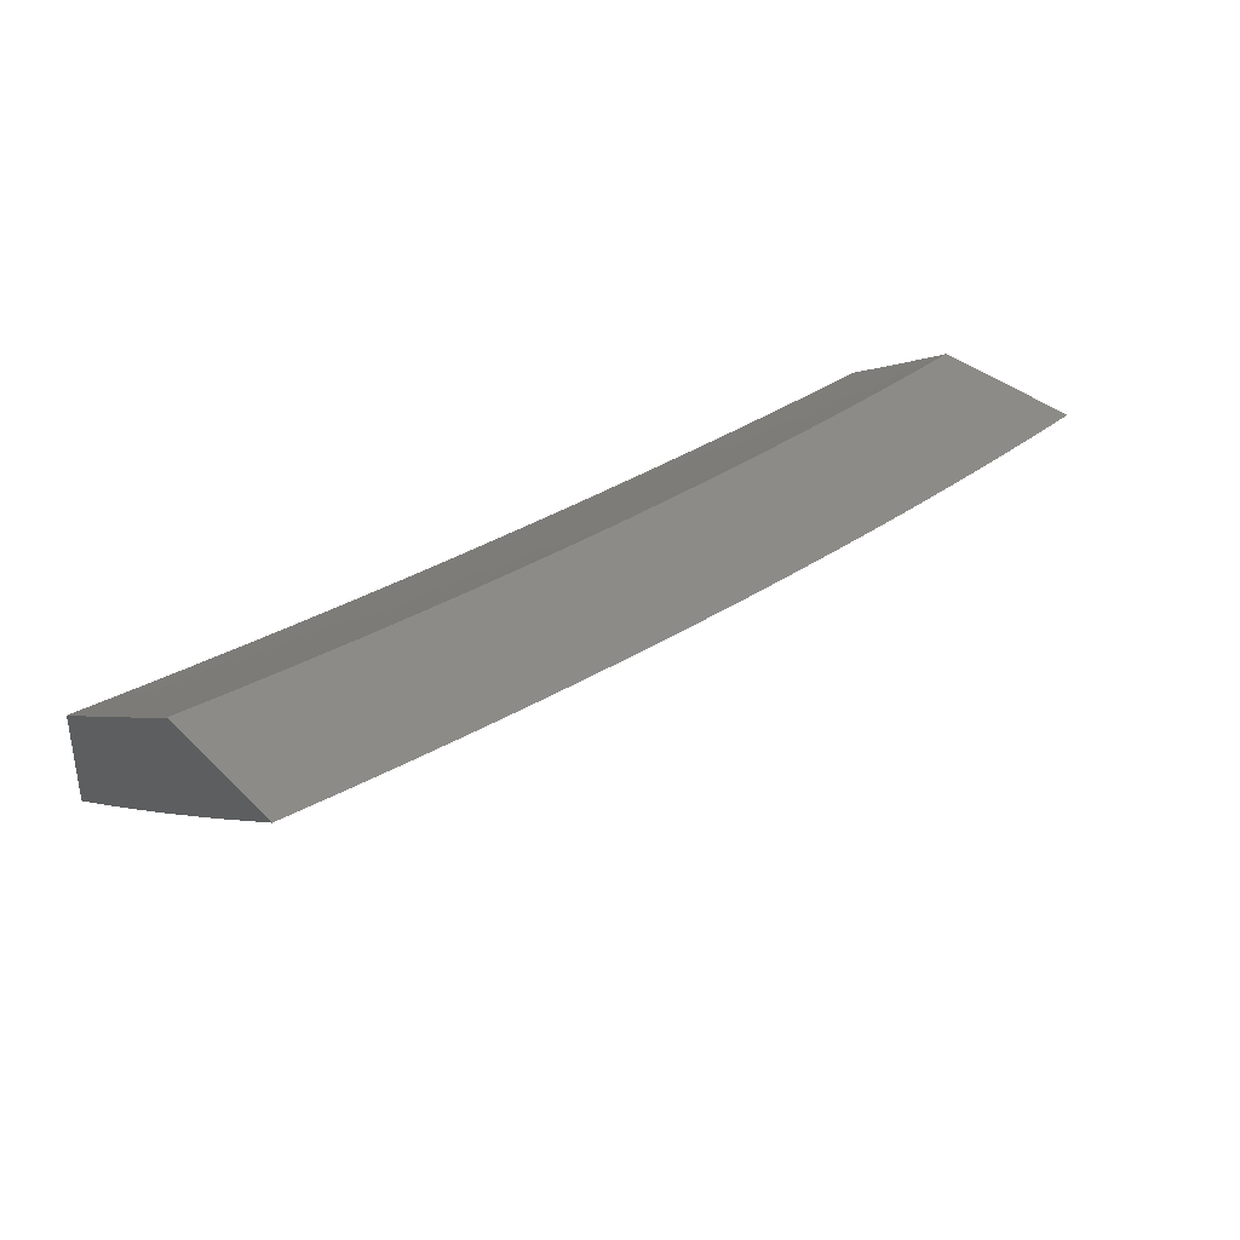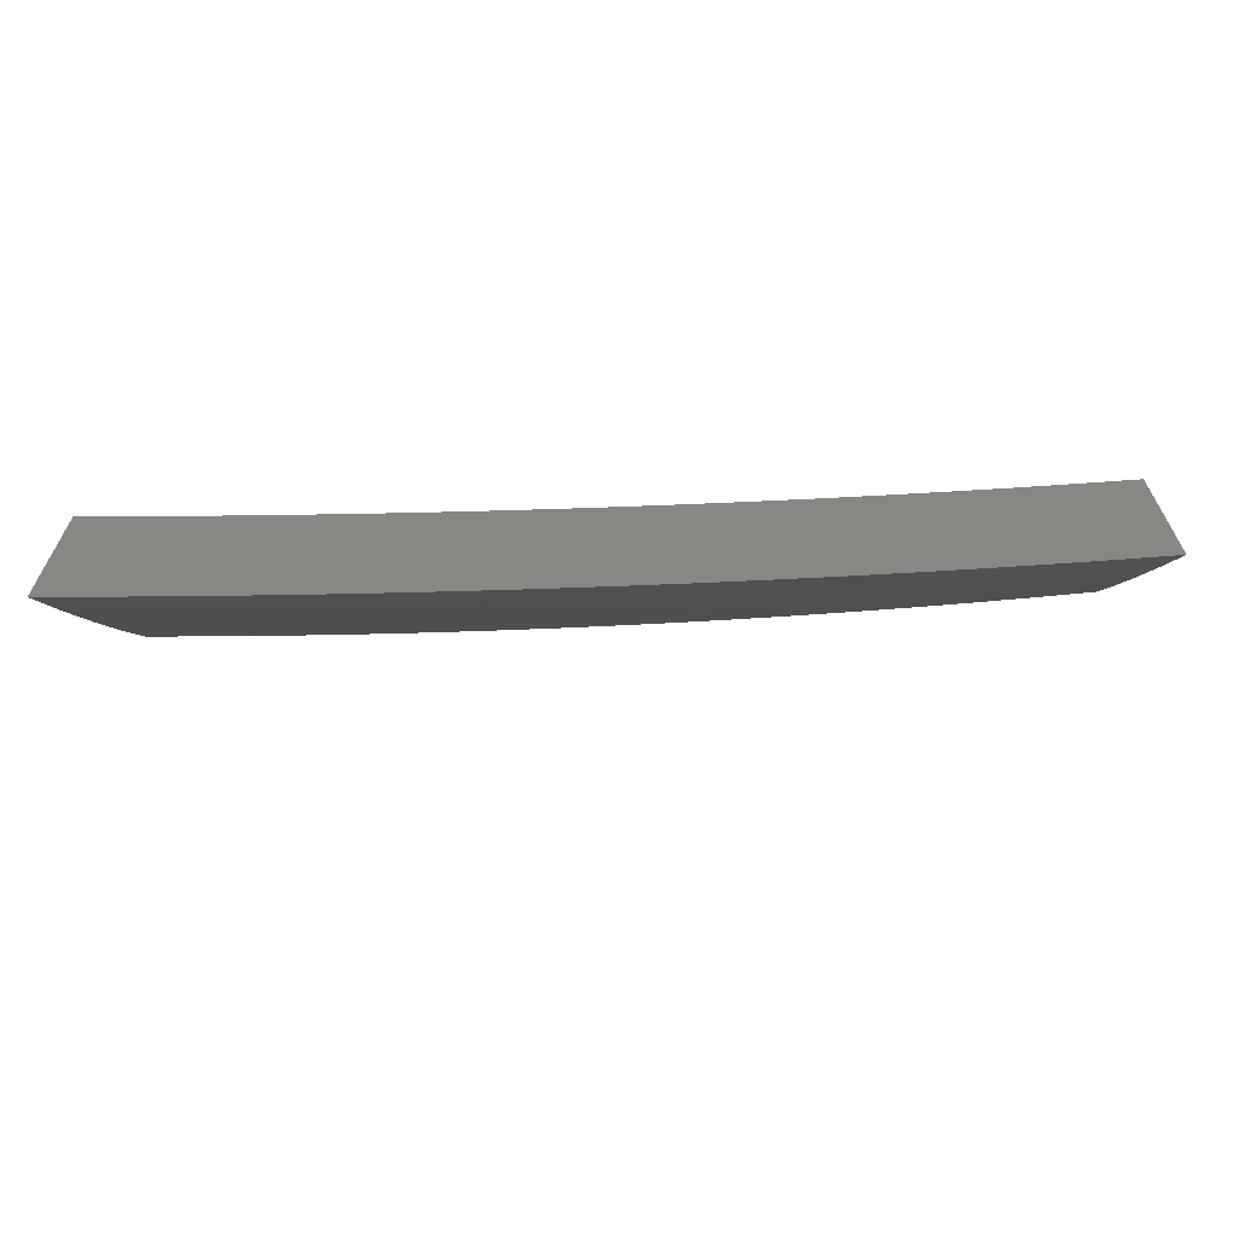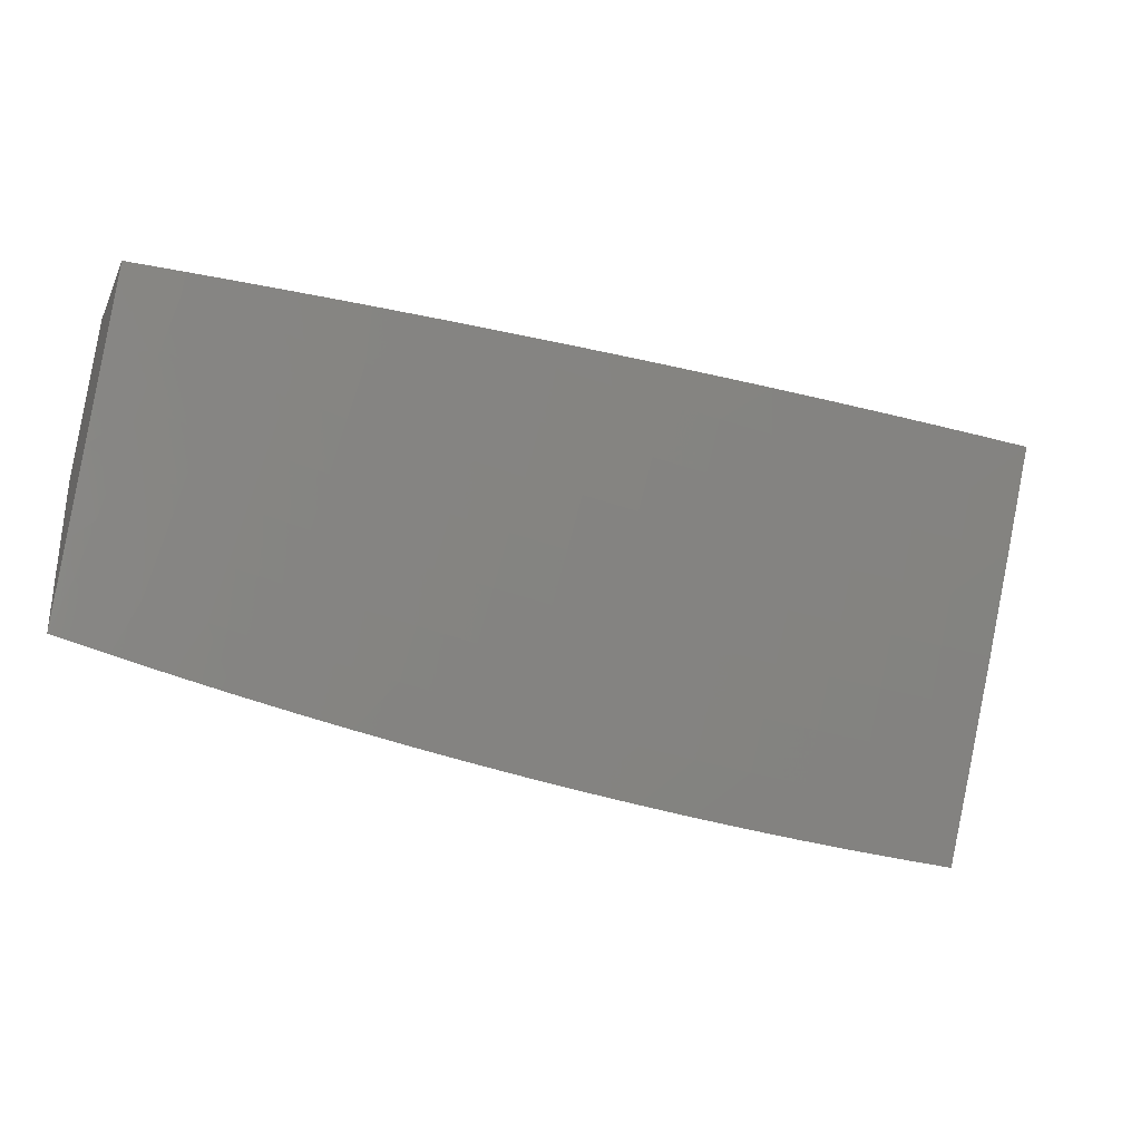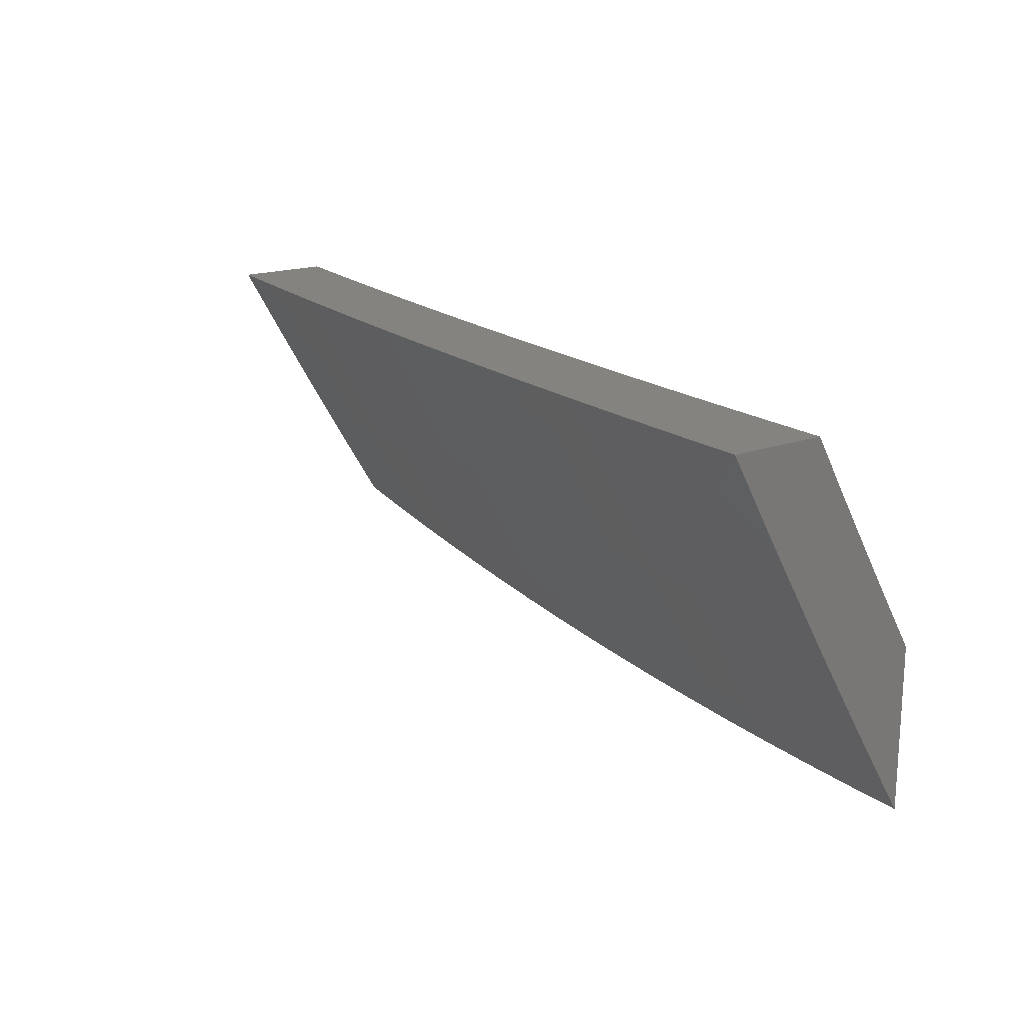
<metadata>
{"format":"stl","ext":"stl","renderer":"f3d","projection":"perspective","resolution":1024,"background":"white","views":[{"elev":33.4,"azim":-37.4,"up":"+Z"},{"elev":-64.7,"azim":-0.0,"up":"+Y"},{"elev":-30.7,"azim":158.1,"up":"+Y"},{"elev":17.9,"azim":-125.5,"up":"+Y"}]}
</metadata>
<code>
# stl→obj: 272 verts, 540 faces
v -4.691e-34 -5.177 -10.03
v 0 -5.235 -10
v 0.06248 -5.206 -10.02
v 0.06289 -5.235 -10
v 0.0933 -5.205 -10.02
v 0.1257 -5.234 -10
v 0.125 -5.205 -10.02
v 0.1875 -5.203 -10.02
v 0.1864 -5.173 -10.03
v 0.2486 -5.171 -10.03
v 0.2472 -5.142 -10.05
v 0.3116 -5.168 -10.03
v 0.3099 -5.138 -10.05
v 0.3726 -5.134 -10.05
v 0.3705 -5.105 -10.07
v 0.4331 -5.1 -10.07
v 0.4306 -5.071 -10.08
v 0.4931 -5.066 -10.08
v 0.4902 -5.036 -10.1
v 0.5525 -5.03 -10.1
v 0.5007 -5 -10.12
v 0.5632 -5 -10.12
v 0.615 -5.023 -10.1
v 0.6257 -5 -10.11
v 0.6776 -5.015 -10.1
v 0.6881 -5 -10.11
v 0.7404 -5.007 -10.1
v 0.7506 -5 -10.1
v 0.7448 -5.036 -10.08
v 0.8081 -5.027 -10.08
v 0.7491 -5.065 -10.07
v 0.8128 -5.056 -10.07
v 0.7534 -5.094 -10.05
v 0.8174 -5.085 -10.05
v 0.7577 -5.123 -10.03
v 0.8221 -5.114 -10.03
v 0.762 -5.152 -10.02
v 0.8267 -5.143 -10.02
v 0.814 -5.174 -10
v 0.8761 -5.165 -10
v 0.1886 -5.232 -10
v 0.25 -5.2 -10.02
v 0.3134 -5.197 -10.02
v 0.3747 -5.164 -10.03
v 0.4356 -5.13 -10.05
v 0.4959 -5.095 -10.07
v 0.5557 -5.059 -10.08
v 0.2514 -5.23 -10
v 0.3142 -5.226 -10
v 0.3769 -5.222 -10
v 0.3769 -5.193 -10.02
v 0.4395 -5.218 -10
v 0.4405 -5.188 -10.02
v 0.5021 -5.212 -10
v 0.5044 -5.183 -10.02
v 0.5647 -5.206 -10
v 0.5685 -5.176 -10.02
v 0.6271 -5.199 -10
v 0.6328 -5.169 -10.02
v 0.6895 -5.192 -10
v 0.6973 -5.161 -10.02
v 0.7518 -5.183 -10
v 0.8917 -5.133 -10.02
v 0.9381 -5.154 -10
v 0.9567 -5.121 -10.02
v 1 -5.143 -10
v 1 -5.072 -10.04
v 1 -5 -10.08
v 0.9405 -5.035 -10.07
v 0.9459 -5.064 -10.05
v 0.9513 -5.092 -10.03
v 0.8866 -5.104 -10.03
v 0.9377 -5 -10.09
v 0.9351 -5.006 -10.08
v 0.8766 -5.046 -10.07
v 0.8715 -5.017 -10.08
v 0.8754 -5 -10.09
v 0.813 -5 -10.1
v 0.4382 -5 -10.12
v 0.4281 -5.042 -10.1
v 0.3684 -5.076 -10.08
v 0.3081 -5.109 -10.07
v 0.2459 -5.112 -10.07
v 0.1853 -5.144 -10.05
v 0.1242 -5.175 -10.03
v 0.3756 -5 -10.13
v 0.3662 -5.046 -10.1
v 0.3063 -5.08 -10.08
v 0.2445 -5.083 -10.08
v 0.1842 -5.115 -10.07
v 0.1234 -5.146 -10.05
v 0.09277 -5.176 -10.03
v 0.313 -5 -10.13
v 0.3046 -5.05 -10.1
v 0.2431 -5.053 -10.1
v 0.1831 -5.085 -10.08
v 0.1227 -5.117 -10.07
v 0.09225 -5.147 -10.05
v 0.06208 -5.176 -10.03
v 0.2505 -5 -10.13
v 0.1879 -5 -10.13
v 0.182 -5.056 -10.1
v 0.1219 -5.087 -10.08
v 0.09172 -5.117 -10.07
v 0.06168 -5.147 -10.05
v 0.1252 -5 -10.13
v 0.1211 -5.058 -10.1
v 0.09119 -5.088 -10.08
v 0.06128 -5.118 -10.07
v -4.17e-34 -5.118 -10.07
v 0.09066 -5.058 -10.1
v 0.06263 -5 -10.13
v 0.06047 -5.059 -10.1
v 0 -5 -10.13
v -1.564e-34 -5.059 -10.1
v 0.06087 -5.088 -10.08
v 0.4381 -5.159 -10.03
v 0.4988 -5.124 -10.05
v 0.5589 -5.089 -10.07
v 0.6186 -5.052 -10.08
v 0.5016 -5.153 -10.03
v 0.5621 -5.118 -10.05
v 0.6221 -5.082 -10.07
v 0.6816 -5.045 -10.08
v 0.5653 -5.147 -10.03
v 0.6257 -5.111 -10.05
v 0.6855 -5.074 -10.07
v 0.6293 -5.14 -10.03
v 0.6895 -5.103 -10.05
v 0.6934 -5.132 -10.03
v 0.8816 -5.075 -10.05
v 1 -5.243 -10.05
v 1 -5.323 -10
v 0.9851 -5.273 -10.03
v 0.9381 -5.333 -10
v 0.9182 -5.285 -10.03
v 0.876 -5.344 -10
v 0.8513 -5.296 -10.03
v 0.8139 -5.353 -10
v 0.7846 -5.306 -10.03
v 0.7517 -5.362 -10
v 0.718 -5.315 -10.03
v 0.6894 -5.37 -10
v 0.6516 -5.323 -10.03
v 0.627 -5.377 -10
v 0.5854 -5.33 -10.03
v 0.5645 -5.384 -10
v 0.5194 -5.337 -10.03
v 0.502 -5.389 -10
v 0.4536 -5.342 -10.03
v 0.4394 -5.395 -10
v 0.3881 -5.347 -10.03
v 0.3767 -5.399 -10
v 0.3227 -5.351 -10.03
v 0.314 -5.403 -10
v 0.2576 -5.355 -10.03
v 0.2513 -5.406 -10
v 0.1928 -5.357 -10.03
v 0.1885 -5.409 -10
v 0.1282 -5.359 -10.03
v 0.1257 -5.41 -10
v 0.06397 -5.36 -10.03
v 0.06286 -5.411 -10
v 0 -5.412 -10
v -2.059e-34 -5.31 -10.06
v 0.06336 -5.309 -10.06
v 0.127 -5.308 -10.06
v 0.191 -5.306 -10.06
v 0.2552 -5.304 -10.06
v 0.3196 -5.3 -10.06
v 0.3843 -5.296 -10.06
v 0.4493 -5.291 -10.06
v 0.5145 -5.286 -10.06
v 0.5798 -5.279 -10.06
v 0.6454 -5.272 -10.06
v 0.7112 -5.264 -10.06
v 0.7771 -5.255 -10.06
v 0.8432 -5.245 -10.06
v 0.9094 -5.235 -10.06
v 0.9757 -5.223 -10.06
v 1 -5.162 -10.09
v 0.9663 -5.173 -10.09
v 0.9568 -5.122 -10.12
v 0.8918 -5.133 -10.12
v 0.883 -5.082 -10.15
v 0.8187 -5.093 -10.15
v 0.8105 -5.042 -10.18
v 0.747 -5.051 -10.18
v 0.7506 -5 -10.21
v 0.6767 -5.008 -10.21
v 0.6881 -5 -10.21
v 0.6257 -5 -10.22
v 0.6141 -5.016 -10.21
v 0.5632 -5 -10.22
v 0.5517 -5.023 -10.21
v 0.5007 -5 -10.22
v 0.4895 -5.029 -10.21
v 0.4381 -5 -10.23
v 0.4275 -5.035 -10.21
v 0.3756 -5 -10.23
v 0.3657 -5.039 -10.21
v 0.313 -5 -10.23
v 0.3041 -5.043 -10.21
v 0.2504 -5 -10.23
v 0.2428 -5.046 -10.21
v 0.1879 -5 -10.23
v 0.1817 -5.049 -10.21
v 0.1252 -5 -10.23
v 0.1209 -5.05 -10.21
v 0.06263 -5 -10.24
v 0.06029 -5.051 -10.21
v 0 -5 -10.24
v -6.862e-35 -5.104 -10.18
v 0.0609 -5.103 -10.18
v 0.06152 -5.155 -10.15
v 0.1233 -5.154 -10.15
v 0.1246 -5.205 -10.12
v 0.1873 -5.204 -10.12
v 0.1891 -5.255 -10.09
v 0.2527 -5.252 -10.09
v 0.06275 -5.258 -10.09
v -1.83e-34 -5.207 -10.12
v 0.06214 -5.206 -10.12
v 0.813 -5 -10.2
v 0.8741 -5.032 -10.18
v 0.9474 -5.071 -10.15
v 1 -5.081 -10.14
v 0.8753 -5 -10.2
v 0.9379 -5.021 -10.18
v 1 -5 -10.18
v 0.9377 -5 -10.19
v 0.9006 -5.184 -10.09
v 0.835 -5.194 -10.09
v 0.7696 -5.204 -10.09
v 0.7043 -5.213 -10.09
v 0.6392 -5.221 -10.09
v 0.5742 -5.228 -10.09
v 0.5095 -5.235 -10.09
v 0.445 -5.24 -10.09
v 0.3806 -5.245 -10.09
v 0.3165 -5.249 -10.09
v 0.8269 -5.144 -10.12
v 0.7545 -5.102 -10.15
v 0.6836 -5.06 -10.18
v 0.7621 -5.153 -10.12
v 0.6974 -5.162 -10.12
v 0.6329 -5.17 -10.12
v 0.5686 -5.177 -10.12
v 0.5045 -5.183 -10.12
v 0.4406 -5.189 -10.12
v 0.3769 -5.194 -10.12
v 0.3134 -5.198 -10.12
v 0.2502 -5.201 -10.12
v 0.6905 -5.111 -10.15
v 0.6204 -5.067 -10.18
v 0.6267 -5.119 -10.15
v 0.563 -5.126 -10.15
v 0.4995 -5.132 -10.15
v 0.4362 -5.138 -10.15
v 0.3732 -5.142 -10.15
v 0.3103 -5.146 -10.15
v 0.2477 -5.15 -10.15
v 0.1854 -5.152 -10.15
v 0.5574 -5.074 -10.18
v 0.4945 -5.081 -10.18
v 0.4319 -5.086 -10.18
v 0.3694 -5.091 -10.18
v 0.3072 -5.095 -10.18
v 0.2453 -5.098 -10.18
v 0.1835 -5.1 -10.18
v 0.1221 -5.102 -10.18
v 0.1258 -5.257 -10.09
f 1 2 3
f 3 2 4
f 3 4 5
f 5 4 6
f 5 6 7
f 7 6 8
f 7 8 9
f 9 8 10
f 9 10 11
f 11 10 12
f 11 12 13
f 13 12 14
f 13 14 15
f 15 14 16
f 15 16 17
f 17 16 18
f 17 18 19
f 19 18 20
f 19 20 21
f 21 20 22
f 22 20 23
f 22 23 24
f 24 23 25
f 24 25 26
f 26 25 27
f 26 27 28
f 28 27 29
f 28 29 30
f 30 29 31
f 30 31 32
f 32 31 33
f 32 33 34
f 34 33 35
f 34 35 36
f 36 35 37
f 36 37 38
f 38 37 39
f 38 39 40
f 6 41 8
f 8 41 42
f 8 42 10
f 10 42 43
f 10 43 12
f 12 43 44
f 12 44 14
f 14 44 45
f 14 45 16
f 16 45 46
f 16 46 18
f 18 46 47
f 18 47 20
f 20 47 23
f 41 48 42
f 42 48 49
f 42 49 43
f 43 49 50
f 43 50 51
f 51 50 52
f 51 52 53
f 53 52 54
f 53 54 55
f 55 54 56
f 55 56 57
f 57 56 58
f 57 58 59
f 59 58 60
f 59 60 61
f 61 60 62
f 61 62 37
f 37 62 39
f 38 40 63
f 63 40 64
f 63 64 65
f 65 64 66
f 65 66 67
f 68 69 67
f 67 69 70
f 67 70 71
f 71 70 72
f 71 72 63
f 63 72 38
f 68 73 69
f 69 73 74
f 69 74 75
f 75 74 76
f 75 76 32
f 32 76 30
f 73 77 74
f 74 77 76
f 77 78 76
f 76 78 30
f 78 28 30
f 21 79 19
f 19 79 80
f 19 80 17
f 17 80 81
f 17 81 15
f 15 81 82
f 15 82 13
f 13 82 83
f 13 83 11
f 11 83 84
f 11 84 9
f 9 84 85
f 9 85 7
f 7 85 5
f 79 86 80
f 80 86 87
f 80 87 81
f 81 87 88
f 81 88 82
f 82 88 89
f 82 89 83
f 83 89 90
f 83 90 84
f 84 90 91
f 84 91 85
f 85 91 92
f 85 92 5
f 5 92 3
f 86 93 87
f 87 93 94
f 87 94 88
f 88 94 95
f 88 95 89
f 89 95 96
f 89 96 90
f 90 96 97
f 90 97 91
f 91 97 98
f 91 98 92
f 92 98 99
f 92 99 3
f 3 99 1
f 93 100 94
f 94 100 95
f 100 101 95
f 95 101 102
f 95 102 96
f 96 102 103
f 96 103 97
f 97 103 104
f 97 104 98
f 98 104 105
f 98 105 99
f 99 105 1
f 101 106 102
f 102 106 107
f 102 107 103
f 103 107 108
f 103 108 104
f 104 108 109
f 104 109 105
f 105 109 110
f 105 110 1
f 107 106 111
f 111 106 112
f 111 112 113
f 113 112 114
f 113 114 115
f 113 115 116
f 116 115 110
f 116 110 109
f 111 113 116
f 111 116 108
f 108 116 109
f 107 111 108
f 43 51 44
f 44 51 117
f 44 117 45
f 45 117 118
f 45 118 46
f 46 118 119
f 46 119 47
f 47 119 120
f 47 120 23
f 23 120 25
f 51 53 117
f 117 53 121
f 117 121 118
f 118 121 122
f 118 122 119
f 119 122 123
f 119 123 120
f 120 123 124
f 120 124 25
f 25 124 27
f 53 55 121
f 121 55 125
f 121 125 122
f 122 125 126
f 122 126 123
f 123 126 127
f 123 127 124
f 124 127 29
f 124 29 27
f 55 57 125
f 125 57 128
f 125 128 126
f 126 128 129
f 126 129 127
f 127 129 31
f 127 31 29
f 57 59 128
f 128 59 130
f 128 130 129
f 129 130 33
f 129 33 31
f 59 61 130
f 130 61 35
f 130 35 33
f 37 35 61
f 38 72 36
f 36 72 131
f 36 131 34
f 34 131 75
f 34 75 32
f 69 75 131
f 69 131 70
f 70 131 72
f 67 71 65
f 65 71 63
f 132 133 134
f 134 133 135
f 134 135 136
f 136 135 137
f 136 137 138
f 138 137 139
f 138 139 140
f 140 139 141
f 140 141 142
f 142 141 143
f 142 143 144
f 144 143 145
f 144 145 146
f 146 145 147
f 146 147 148
f 148 147 149
f 148 149 150
f 150 149 151
f 150 151 152
f 152 151 153
f 152 153 154
f 154 153 155
f 154 155 156
f 156 155 157
f 156 157 158
f 158 157 159
f 158 159 160
f 160 159 161
f 160 161 162
f 162 161 163
f 162 163 164
f 164 165 162
f 162 165 166
f 162 166 160
f 160 166 167
f 160 167 158
f 158 167 168
f 158 168 156
f 156 168 169
f 156 169 154
f 154 169 170
f 154 170 152
f 152 170 171
f 152 171 150
f 150 171 172
f 150 172 148
f 148 172 173
f 148 173 146
f 146 173 174
f 146 174 144
f 144 174 175
f 144 175 142
f 142 175 176
f 142 176 140
f 140 176 177
f 140 177 138
f 138 177 178
f 138 178 136
f 136 178 179
f 136 179 134
f 134 179 180
f 134 180 132
f 132 180 181
f 181 180 182
f 181 182 183
f 183 182 184
f 183 184 185
f 185 184 186
f 185 186 187
f 187 186 188
f 187 188 189
f 189 188 190
f 189 190 191
f 191 190 192
f 192 190 193
f 192 193 194
f 194 193 195
f 194 195 196
f 196 195 197
f 196 197 198
f 198 197 199
f 198 199 200
f 200 199 201
f 200 201 202
f 202 201 203
f 202 203 204
f 204 203 205
f 204 205 206
f 206 205 207
f 206 207 208
f 208 207 209
f 208 209 210
f 210 209 211
f 210 211 212
f 212 211 213
f 213 211 214
f 213 214 215
f 215 214 216
f 215 216 217
f 217 216 218
f 217 218 219
f 219 218 220
f 219 220 169
f 169 220 170
f 166 165 221
f 221 165 222
f 221 222 223
f 223 222 215
f 223 215 217
f 222 213 215
f 189 224 187
f 187 224 225
f 187 225 185
f 185 225 226
f 185 226 183
f 183 226 227
f 183 227 181
f 224 228 225
f 225 228 229
f 225 229 226
f 226 229 230
f 226 230 227
f 228 231 229
f 229 231 230
f 182 180 232
f 232 180 179
f 232 179 233
f 233 179 178
f 233 178 234
f 234 178 177
f 234 177 235
f 235 177 176
f 235 176 236
f 236 176 175
f 236 175 237
f 237 175 174
f 237 174 238
f 238 174 173
f 238 173 239
f 239 173 172
f 239 172 240
f 240 172 171
f 240 171 241
f 241 171 170
f 241 170 220
f 182 232 184
f 184 232 242
f 184 242 186
f 186 242 243
f 186 243 188
f 188 243 244
f 188 244 190
f 190 244 193
f 242 232 233
f 242 233 245
f 245 233 234
f 245 234 246
f 246 234 235
f 246 235 247
f 247 235 236
f 247 236 248
f 248 236 237
f 248 237 249
f 249 237 238
f 249 238 250
f 250 238 239
f 250 239 251
f 251 239 240
f 251 240 252
f 252 240 241
f 252 241 253
f 253 241 220
f 253 220 218
f 242 245 243
f 243 245 254
f 243 254 244
f 244 254 255
f 244 255 193
f 193 255 195
f 254 245 246
f 254 246 256
f 256 246 247
f 256 247 257
f 257 247 248
f 257 248 258
f 258 248 249
f 258 249 259
f 259 249 250
f 259 250 260
f 260 250 251
f 260 251 261
f 261 251 252
f 261 252 262
f 262 252 253
f 262 253 263
f 263 253 218
f 263 218 216
f 254 256 255
f 255 256 264
f 255 264 195
f 195 264 197
f 264 256 257
f 264 257 265
f 265 257 258
f 265 258 266
f 266 258 259
f 266 259 267
f 267 259 260
f 267 260 268
f 268 260 261
f 268 261 269
f 269 261 262
f 269 262 270
f 270 262 263
f 270 263 271
f 271 263 216
f 271 216 214
f 199 197 265
f 265 197 264
f 199 265 266
f 201 199 266
f 201 266 267
f 203 201 267
f 203 267 268
f 205 203 268
f 205 268 269
f 219 169 168
f 207 205 269
f 207 269 270
f 219 168 272
f 272 168 167
f 272 167 221
f 221 167 166
f 209 207 270
f 209 270 271
f 223 217 272
f 272 217 219
f 223 272 221
f 211 209 271
f 211 271 214
f 67 181 68
f 68 181 227
f 68 227 230
f 67 66 181
f 181 66 132
f 132 66 133
f 66 64 133
f 133 64 40
f 133 40 39
f 39 62 133
f 133 62 60
f 133 60 135
f 135 60 58
f 135 58 137
f 137 58 56
f 137 56 139
f 139 56 141
f 141 56 54
f 141 54 143
f 143 54 52
f 143 52 145
f 145 52 50
f 145 50 147
f 147 50 149
f 149 50 49
f 149 49 151
f 151 49 48
f 151 48 153
f 153 48 155
f 155 48 41
f 155 41 157
f 157 41 6
f 157 6 159
f 159 6 161
f 161 6 4
f 161 4 163
f 163 4 2
f 163 2 164
f 164 2 165
f 165 2 1
f 165 1 222
f 222 1 110
f 222 110 115
f 222 115 213
f 213 115 114
f 213 114 212
f 212 114 210
f 210 114 112
f 210 112 208
f 208 112 106
f 208 106 206
f 206 106 204
f 204 106 101
f 204 101 202
f 202 101 100
f 202 100 200
f 200 100 198
f 198 100 93
f 198 93 196
f 196 93 86
f 196 86 194
f 194 86 192
f 192 86 79
f 192 79 191
f 191 79 21
f 191 21 189
f 189 21 22
f 189 22 224
f 224 22 228
f 228 22 24
f 228 24 231
f 231 24 26
f 231 26 230
f 230 26 28
f 230 28 78
f 78 77 230
f 230 77 73
f 230 73 68

</code>
